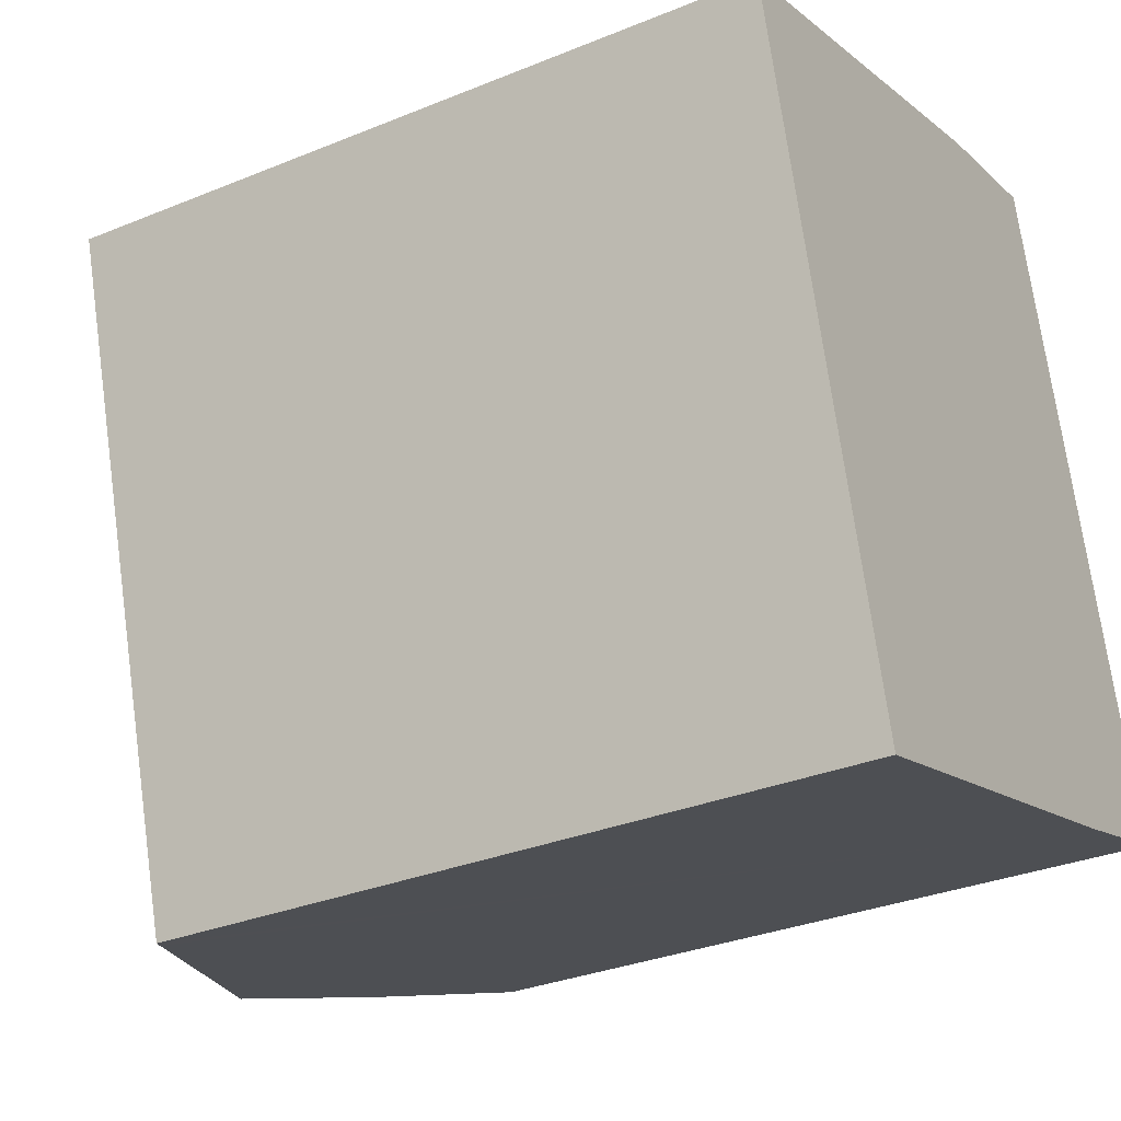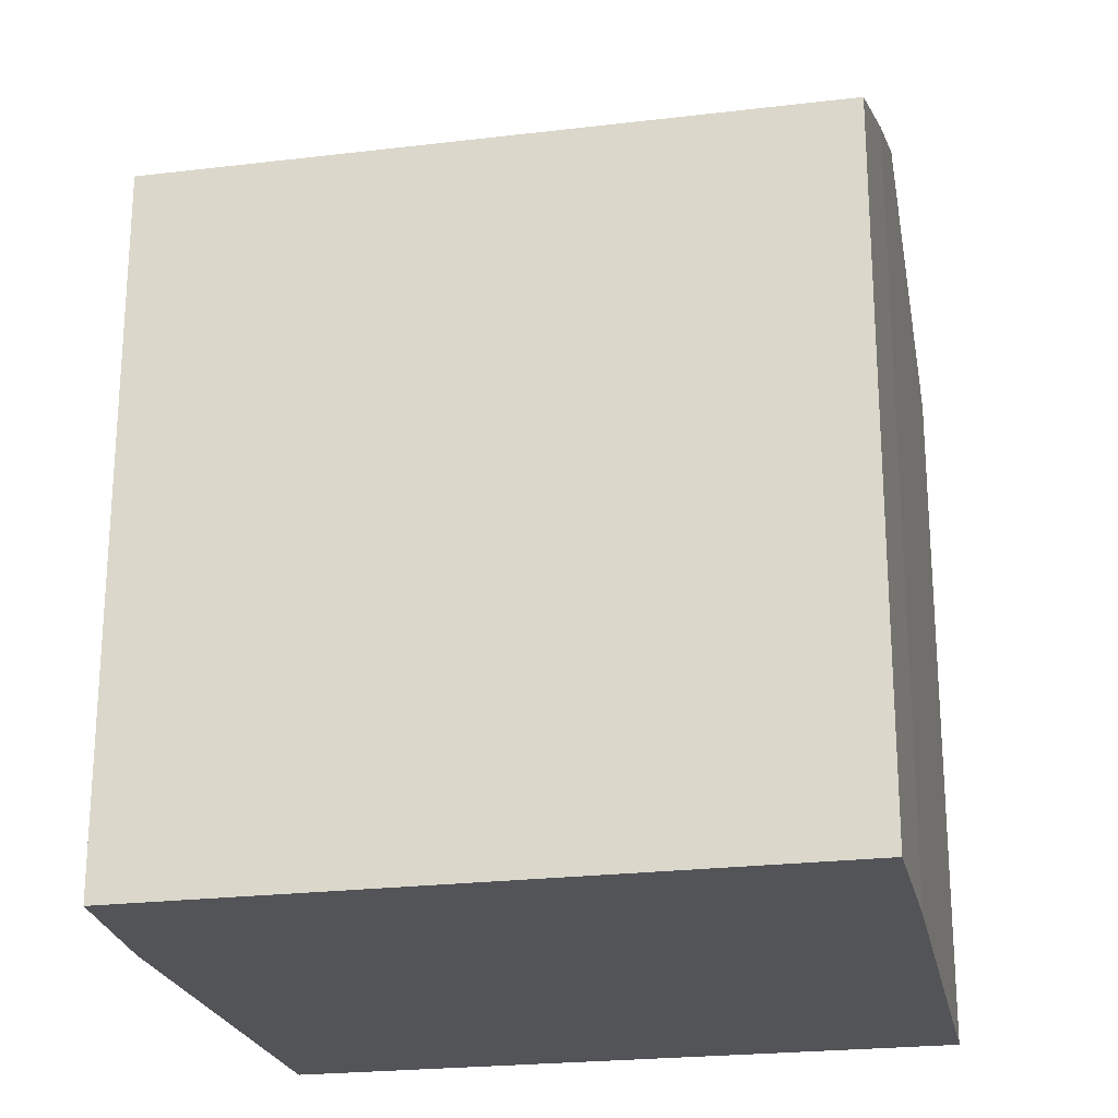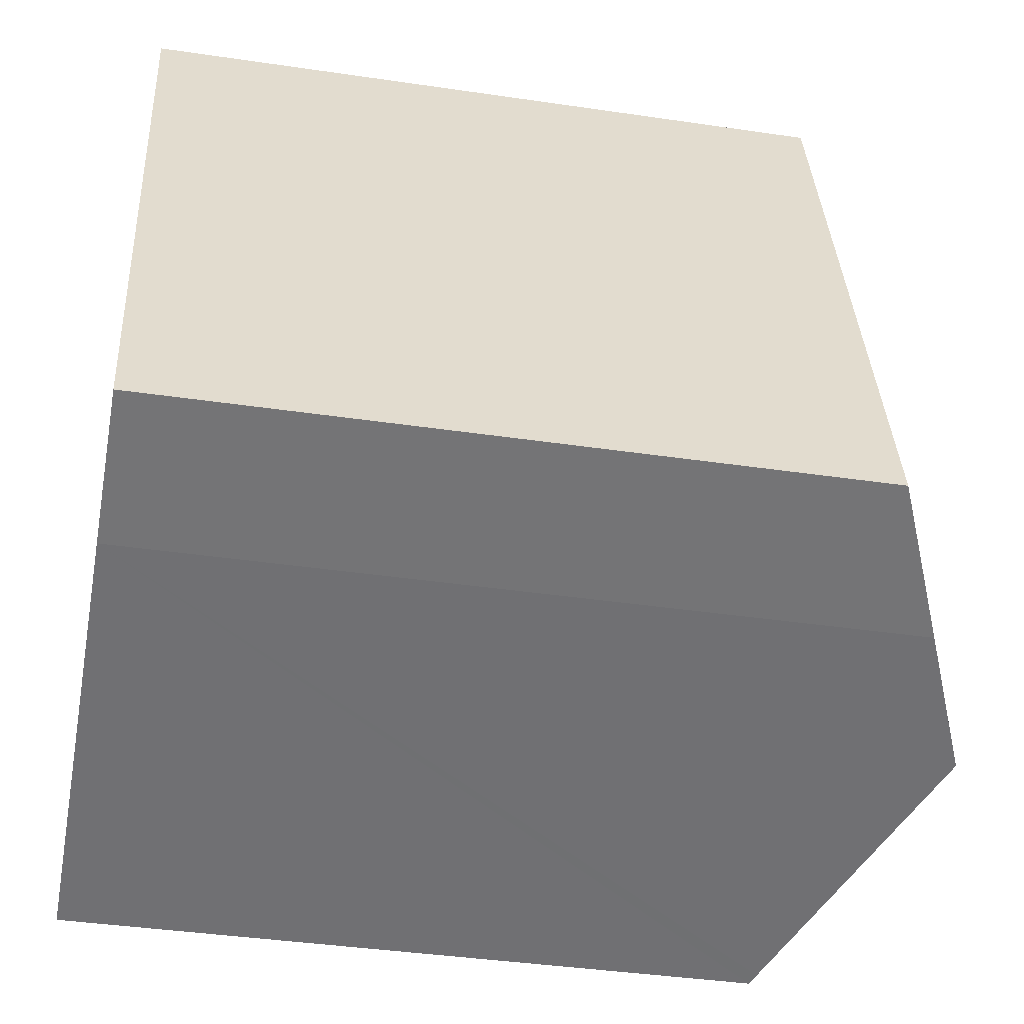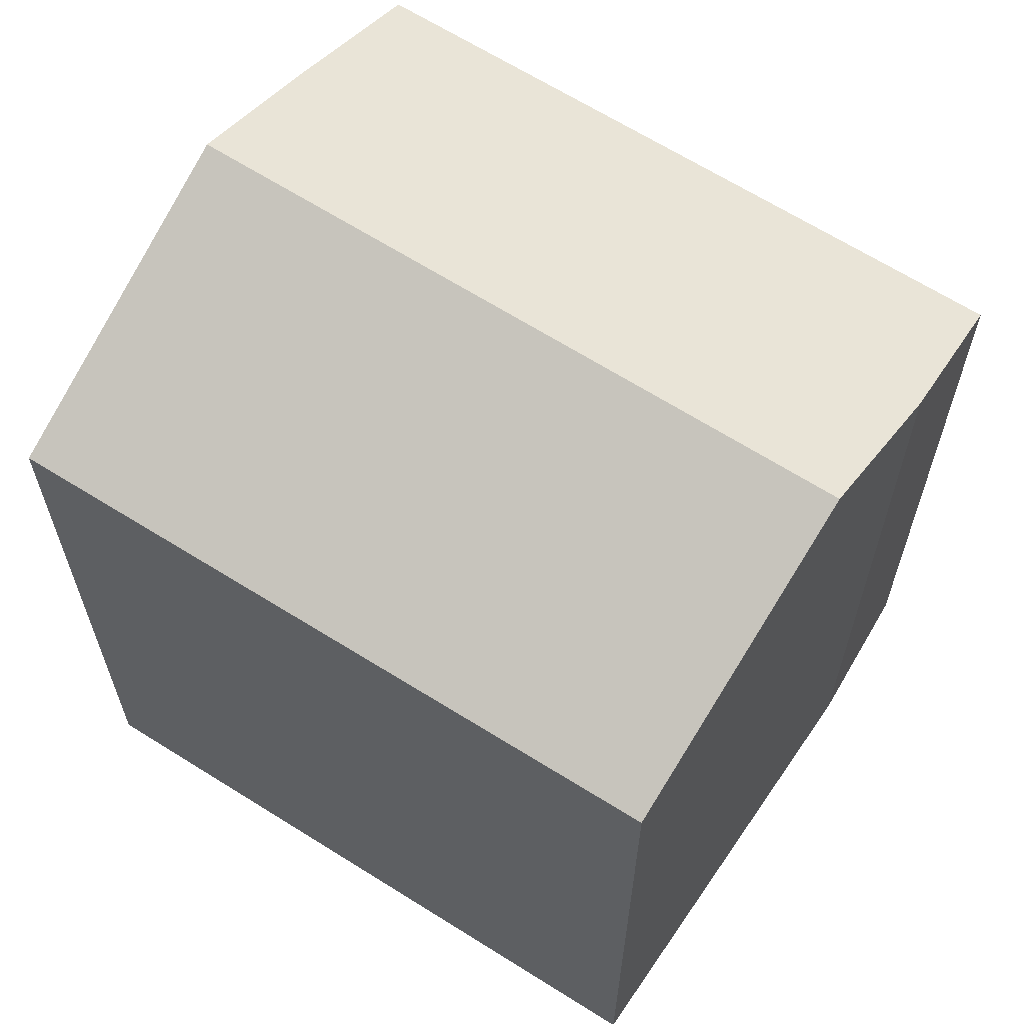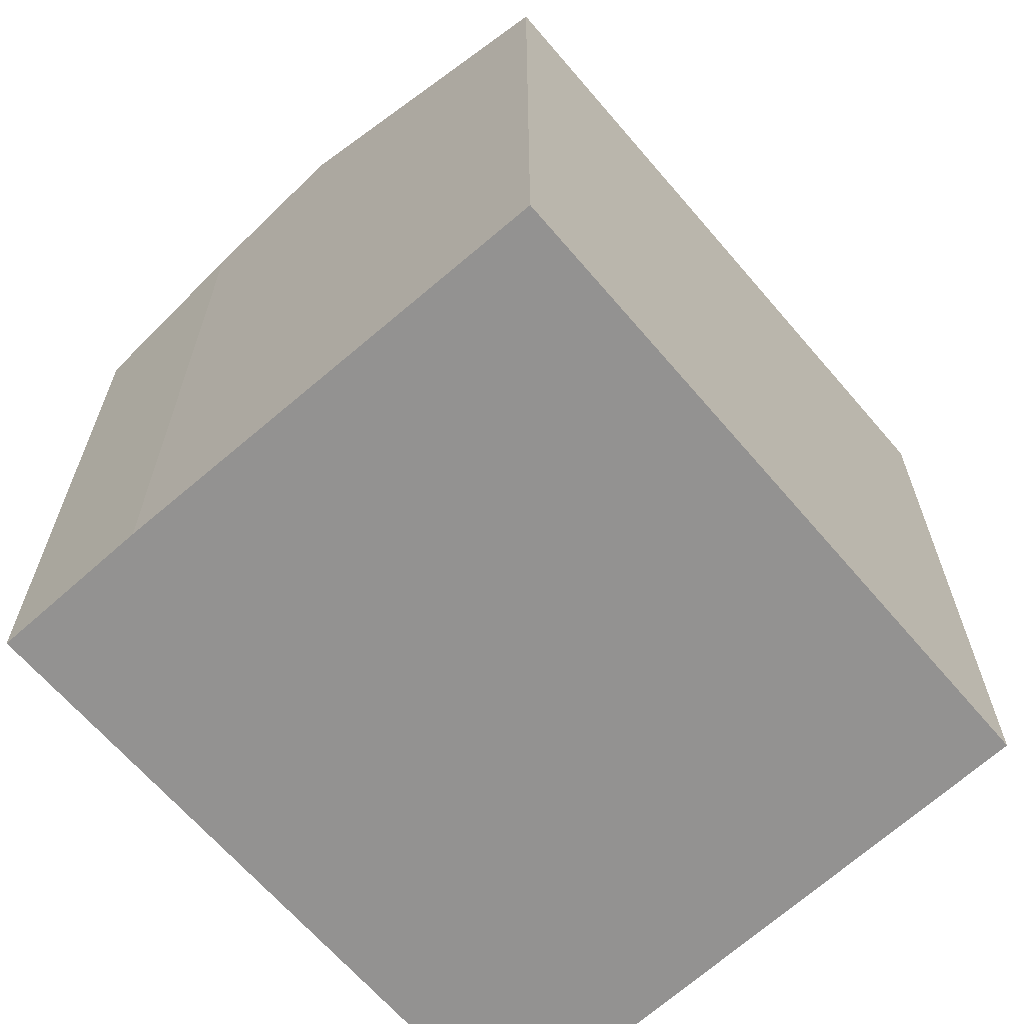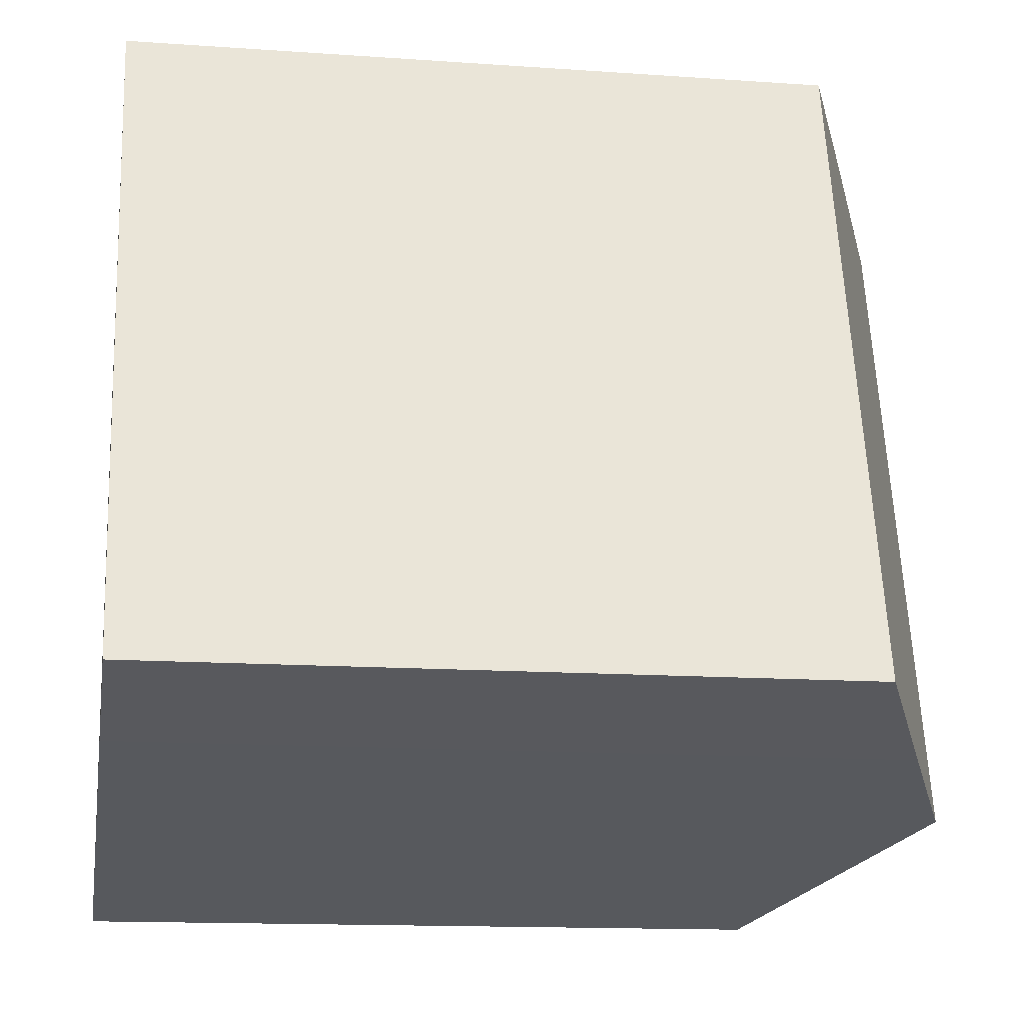
<metadata>
{"format":"obj","ext":"obj","renderer":"f3d","projection":"perspective","resolution":1024,"background":"white","views":[{"elev":-31.5,"azim":-59.8,"up":"+Z"},{"elev":-23.6,"azim":85.4,"up":"+Y"},{"elev":-39.2,"azim":79.5,"up":"+Z"},{"elev":64.4,"azim":-73.2,"up":"+Y"},{"elev":-66.4,"azim":-155.1,"up":"+Y"},{"elev":-13.7,"azim":80.9,"up":"+Z"}]}
</metadata>
<code>
v  12.61 21.78 3.987
v  13.68 23.68 -16.01
v  8.326 23.68 2.632
v  16.79 19.96 4.99
v  22.1 19.96 -13.52
v  17.74 21.89 -14.86
v  0 19.98 1.224e-15
v  5.484 20.07 -18.34
v  5.14 19.92 -18.43
v  0.077 20.02 0.024
v  0 0 0
v  5.14 1.129e-15 -18.43
v  0.077 -1.47e-18 0.024
v  12.61 -2.441e-16 3.987
v  8.326 -1.612e-16 2.632
v  16.79 -3.055e-16 4.99
v  22.1 8.28e-16 -13.52
v  17.74 9.099e-16 -14.86
v  13.68 9.804e-16 -16.01
v  5.484 1.123e-15 -18.34
g defaultobject
f 1 2 3
f 2 1 4
f 2 4 5
f 2 5 6
f 7 8 9
f 8 7 2
f 2 7 10
f 2 10 3
f 9 11 7
f 11 9 12
f 11 10 7
f 10 11 3
f 3 11 1
f 1 11 13
f 1 13 14
f 14 13 15
f 14 4 1
f 4 14 16
f 16 5 4
f 5 16 17
f 5 18 6
f 18 5 17
f 18 2 6
f 2 18 8
f 8 18 9
f 9 18 12
f 12 18 19
f 12 19 20
f 14 17 16
f 17 14 15
f 17 15 13
f 17 13 11
f 17 11 12
f 17 12 18
f 18 12 19
f 19 12 20

</code>
